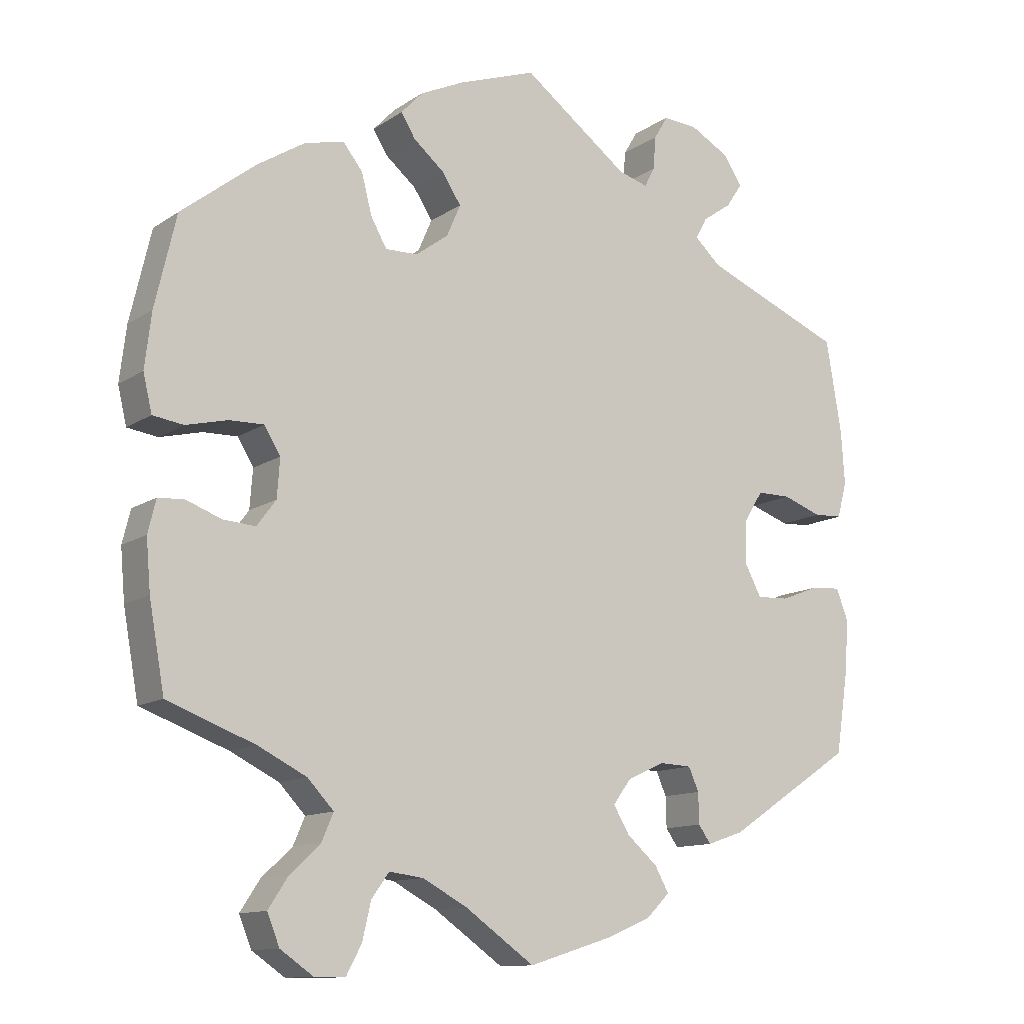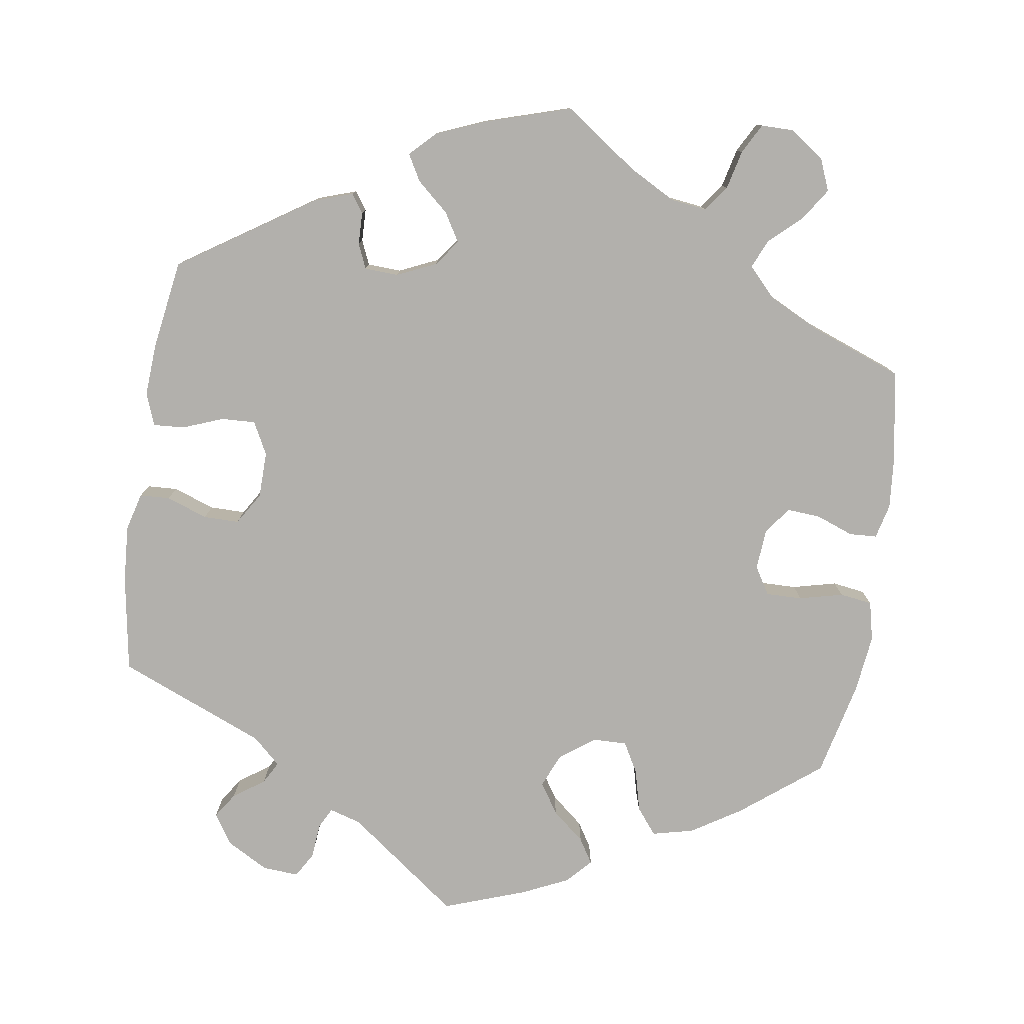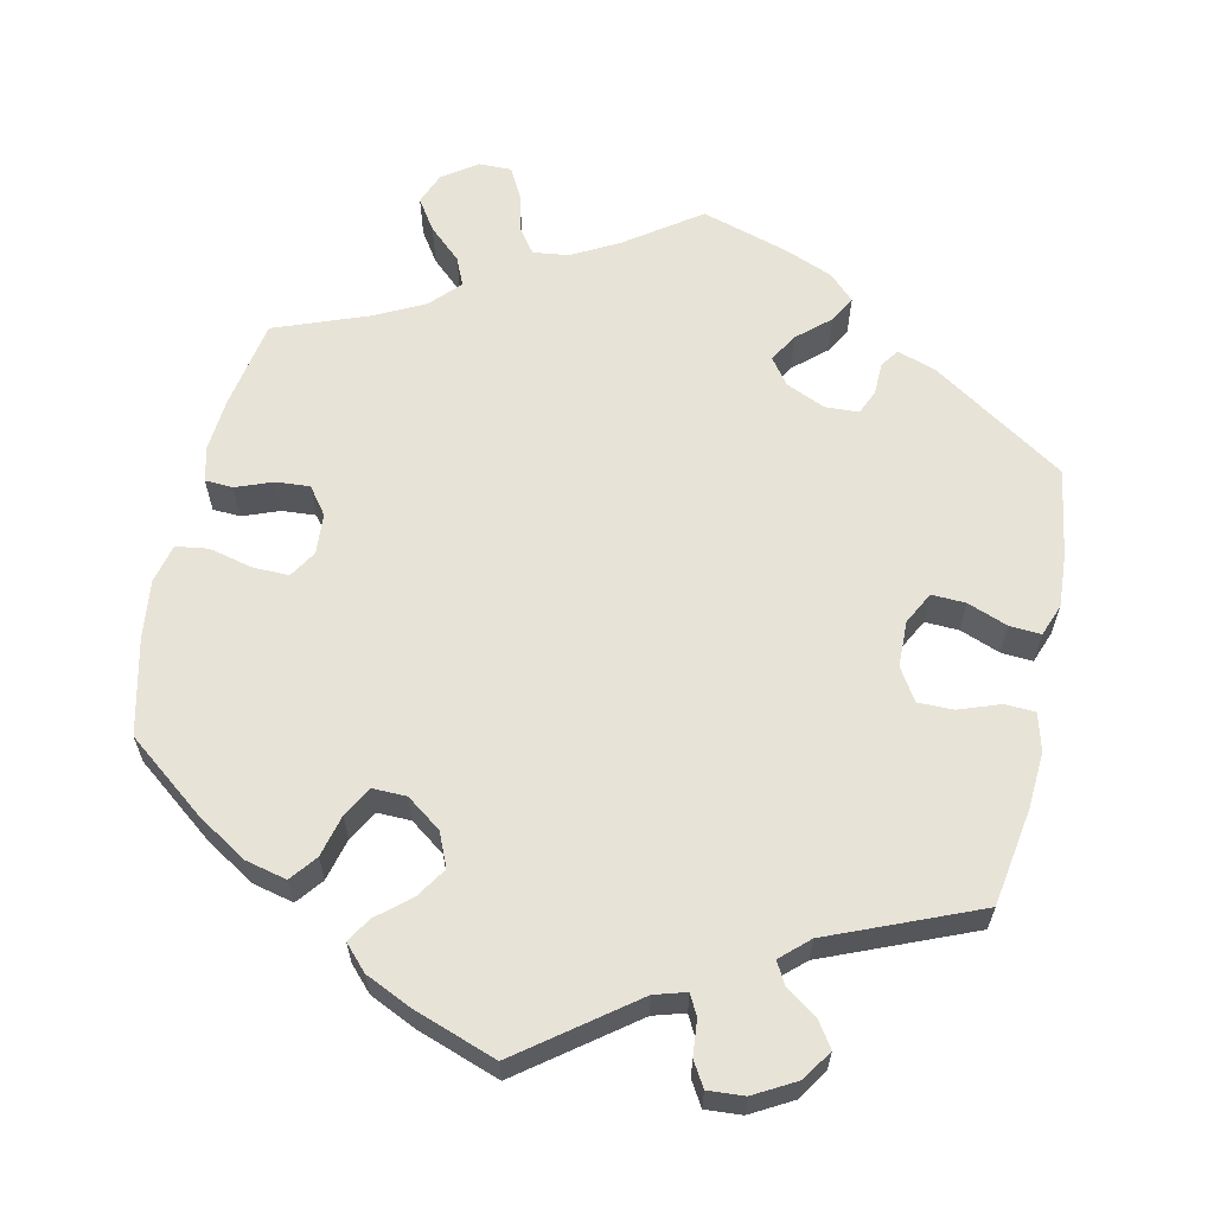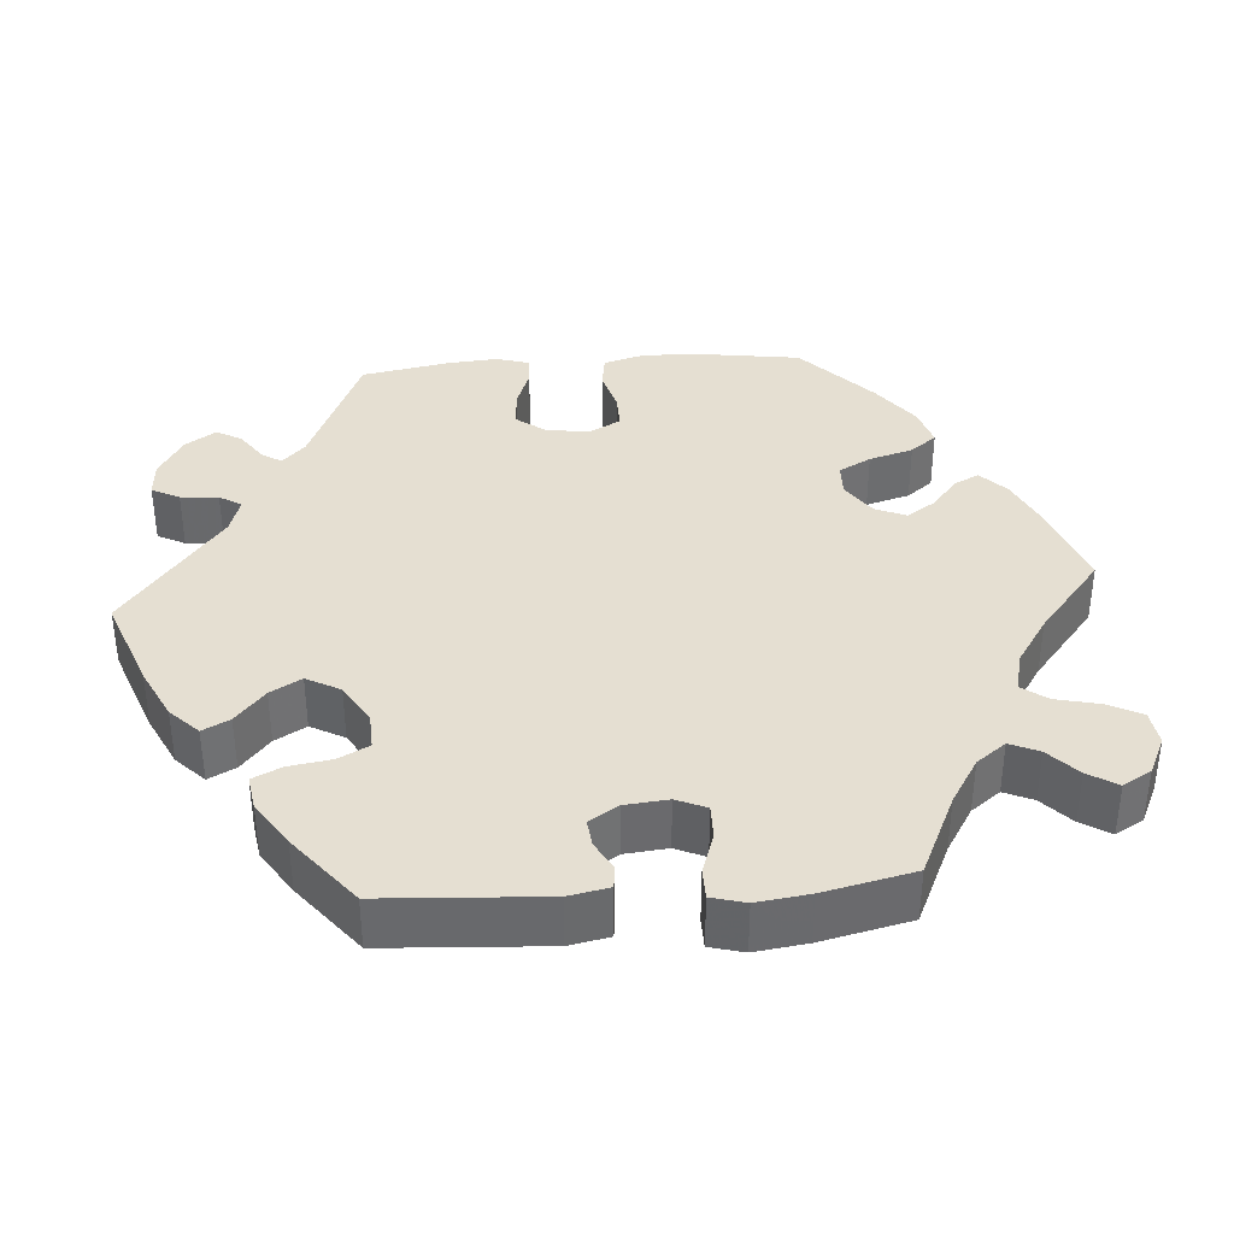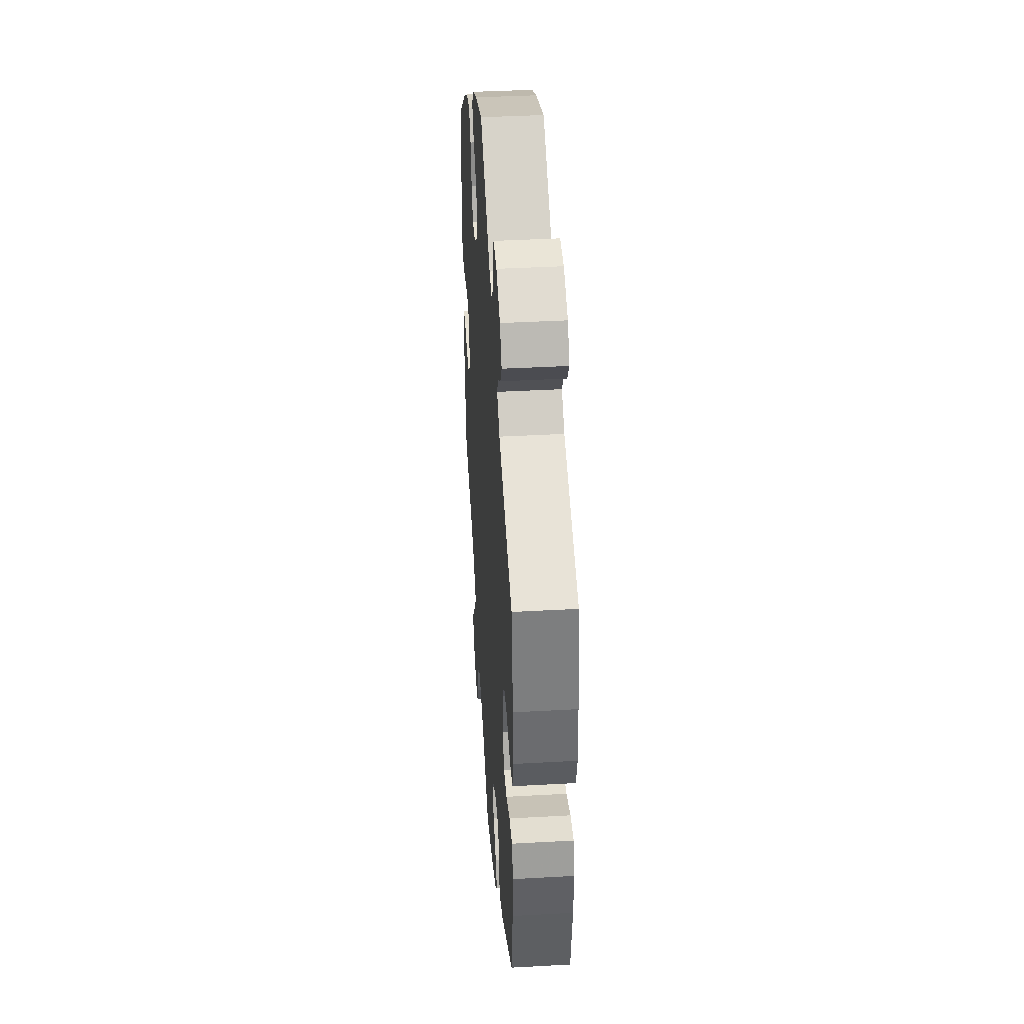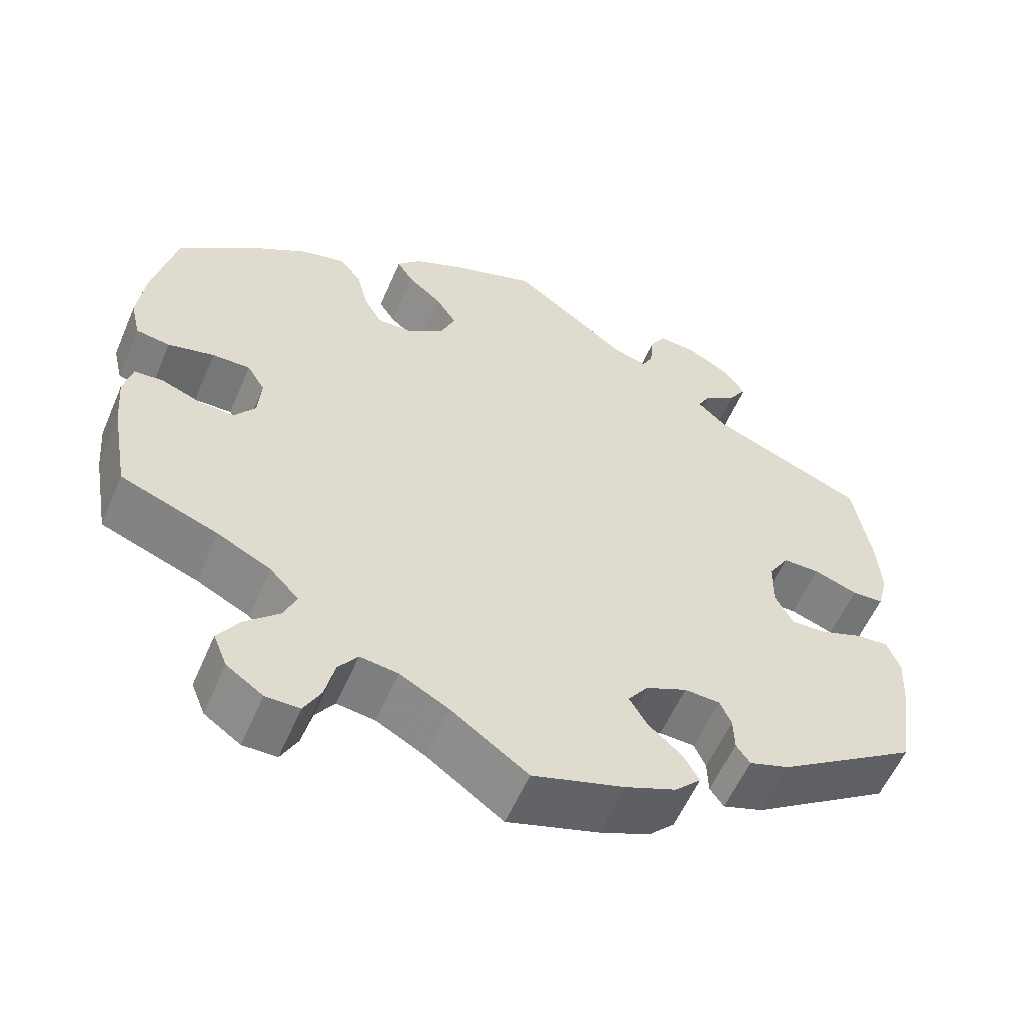
<metadata>
{"format":"obj","ext":"obj","renderer":"f3d","projection":"perspective","resolution":1024,"background":"white","views":[{"elev":-12.1,"azim":-33.4,"up":"+Z"},{"elev":-78.8,"azim":171.3,"up":"+Y"},{"elev":62.0,"azim":12.1,"up":"+Y"},{"elev":37.3,"azim":145.8,"up":"+Y"},{"elev":40.5,"azim":86.1,"up":"+Z"},{"elev":-57.4,"azim":-23.2,"up":"+Z"}]}
</metadata>
<code>
v 0.145 0.07 0.47
v 0.186 0.07 0.458
v 0.2 0.07 0.485
v 0.204 0.07 0.531
v 0.223 0.07 0.563
v 0.27 0.07 0.56
v 0.324 0.07 0.53
v 0.35 0.07 0.491
v 0.328 0.07 0.458
v 0.288 0.07 0.43
v 0.272 0.07 0.401
v 0.308 0.07 0.368
v 0.5 0.07 0.289
v 0.521 0.07 0.163
v 0.526 0.07 0.089
v 0.513 0.07 0.04
v 0.474 0.07 0.038
v 0.42 0.07 0.057
v 0.374 0.07 0.057
v 0.348 0.07 0.015
v 0.347 0.07 -0.045
v 0.369 0.07 -0.087
v 0.413 0.07 -0.085
v 0.465 0.07 -0.065
v 0.506 0.07 -0.062
v 0.522 0.07 -0.104
v 0.518 0.07 -0.173
v 0.5 0.07 -0.289
v 0.327 0.07 -0.403
v 0.277 0.07 -0.42
v 0.26 0.07 -0.396
v 0.259 0.07 -0.354
v 0.245 0.07 -0.322
v 0.201 0.07 -0.32
v 0.15 0.07 -0.343
v 0.125 0.07 -0.377
v 0.147 0.07 -0.414
v 0.189 0.07 -0.451
v 0.208 0.07 -0.485
v 0.176 0.07 -0.517
v 0.113 0.07 -0.543
v 0 0.07 -0.578
v -0.095 0.07 -0.511
v -0.156 0.07 -0.478
v -0.203 0.07 -0.472
v -0.227 0.07 -0.505
v -0.239 0.07 -0.556
v -0.26 0.07 -0.595
v -0.302 0.07 -0.595
v -0.347 0.07 -0.564
v -0.364 0.07 -0.522
v -0.337 0.07 -0.481
v -0.295 0.07 -0.442
v -0.279 0.07 -0.405
v -0.315 0.07 -0.367
v -0.381 0.07 -0.334
v -0.501 0.07 -0.289
v -0.522 0.07 -0.172
v -0.528 0.07 -0.103
v -0.517 0.07 -0.058
v -0.481 0.07 -0.056
v -0.433 0.07 -0.074
v -0.389 0.07 -0.077
v -0.363 0.07 -0.042
v -0.359 0.07 0.011
v -0.381 0.07 0.047
v -0.428 0.07 0.046
v -0.485 0.07 0.032
v -0.527 0.07 0.038
v -0.539 0.07 0.089
v -0.53 0.07 0.164
v -0.501 0.07 0.289
v -0.399 0.07 0.369
v -0.334 0.07 0.41
v -0.28 0.07 0.423
v -0.253 0.07 0.389
v -0.239 0.07 0.334
v -0.217 0.07 0.295
v -0.173 0.07 0.296
v -0.128 0.07 0.329
v -0.109 0.07 0.373
v -0.135 0.07 0.413
v -0.177 0.07 0.448
v -0.197 0.07 0.48
v -0.167 0.07 0.512
v -0.107 0.07 0.54
v 0 0.07 0.578
v 0.145 0 0.47
v 0.186 0 0.458
v 0.2 0 0.485
v 0.204 0 0.531
v 0.223 0 0.563
v 0.27 0 0.56
v 0.324 0 0.53
v 0.35 0 0.491
v 0.328 0 0.458
v 0.288 0 0.43
v 0.272 0 0.401
v 0.308 0 0.368
v 0.5 0 0.289
v 0.521 0 0.163
v 0.526 0 0.089
v 0.513 0 0.04
v 0.474 0 0.038
v 0.42 0 0.057
v 0.374 0 0.057
v 0.348 0 0.015
v 0.347 0 -0.045
v 0.369 0 -0.087
v 0.413 0 -0.085
v 0.465 0 -0.065
v 0.506 0 -0.062
v 0.522 0 -0.104
v 0.518 0 -0.173
v 0.5 0 -0.289
v 0.327 0 -0.403
v 0.277 0 -0.42
v 0.26 0 -0.396
v 0.259 0 -0.354
v 0.245 0 -0.322
v 0.201 0 -0.32
v 0.15 0 -0.343
v 0.125 0 -0.377
v 0.147 0 -0.414
v 0.189 0 -0.451
v 0.208 0 -0.485
v 0.176 0 -0.517
v 0.113 0 -0.543
v 0 0 -0.578
v -0.095 0 -0.511
v -0.156 0 -0.478
v -0.203 0 -0.472
v -0.227 0 -0.505
v -0.239 0 -0.556
v -0.26 0 -0.595
v -0.302 0 -0.595
v -0.347 0 -0.564
v -0.364 0 -0.522
v -0.337 0 -0.481
v -0.295 0 -0.442
v -0.279 0 -0.405
v -0.315 0 -0.367
v -0.381 0 -0.334
v -0.501 0 -0.289
v -0.522 0 -0.172
v -0.528 0 -0.103
v -0.517 0 -0.058
v -0.481 0 -0.056
v -0.433 0 -0.074
v -0.389 0 -0.077
v -0.363 0 -0.042
v -0.359 0 0.011
v -0.381 0 0.047
v -0.428 0 0.046
v -0.485 0 0.032
v -0.527 0 0.038
v -0.539 0 0.089
v -0.53 0 0.164
v -0.501 0 0.289
v -0.399 0 0.369
v -0.334 0 0.41
v -0.28 0 0.423
v -0.253 0 0.389
v -0.239 0 0.334
v -0.217 0 0.295
v -0.173 0 0.296
v -0.128 0 0.329
v -0.109 0 0.373
v -0.135 0 0.413
v -0.177 0 0.448
v -0.197 0 0.48
v -0.167 0 0.512
v -0.107 0 0.54
v 0 0 0.578
f 86 87 1
f 85 86 1 2
f 82 83 84 85
f 81 82 85 2
f 80 81 2
f 79 80 2
f 74 75 76 77
f 74 77 78
f 73 74 78
f 72 73 78
f 71 72 78
f 70 71 78 79
f 67 68 69 70
f 66 67 70 79
f 59 60 61 62
f 59 62 63
f 56 57 58 59
f 55 56 59 63
f 54 55 63 64
f 50 51 52 53
f 50 53 54
f 49 50 54
f 46 47 48 49
f 45 46 49 54
f 44 45 54 64
f 40 41 42 43
f 37 38 39 40
f 36 37 40 43
f 35 36 43 44
f 29 30 31 32
f 29 32 33
f 28 29 33
f 27 28 33 34
f 23 24 25 26
f 22 23 26 27
f 15 16 17 18
f 15 18 19
f 12 13 14 15
f 11 12 15 19
f 7 8 9 10
f 7 10 11
f 6 7 11
f 3 4 5 6
f 2 3 6 11
f 65 66 79 2
f 22 27 34 35
f 21 22 35 44
f 20 21 44 64
f 19 20 64 65
f 2 11 19 65
f 88 174 173
f 89 88 173 172
f 172 171 170 169
f 89 172 169 168
f 89 168 167
f 89 167 166
f 164 163 162 161
f 165 164 161
f 165 161 160
f 165 160 159
f 165 159 158
f 166 165 158 157
f 157 156 155 154
f 166 157 154 153
f 149 148 147 146
f 150 149 146
f 146 145 144 143
f 150 146 143 142
f 151 150 142 141
f 140 139 138 137
f 141 140 137
f 141 137 136
f 136 135 134 133
f 141 136 133 132
f 151 141 132 131
f 130 129 128 127
f 127 126 125 124
f 130 127 124 123
f 131 130 123 122
f 119 118 117 116
f 120 119 116
f 120 116 115
f 121 120 115 114
f 113 112 111 110
f 114 113 110 109
f 105 104 103 102
f 106 105 102
f 102 101 100 99
f 106 102 99 98
f 97 96 95 94
f 98 97 94
f 98 94 93
f 93 92 91 90
f 98 93 90 89
f 89 166 153 152
f 122 121 114 109
f 131 122 109 108
f 151 131 108 107
f 152 151 107 106
f 152 106 98 89
f 1 88 89 2
f 2 89 90 3
f 3 90 91 4
f 4 91 92 5
f 5 92 93 6
f 6 93 94 7
f 7 94 95 8
f 8 95 96 9
f 9 96 97 10
f 10 97 98 11
f 11 98 99 12
f 12 99 100 13
f 13 100 101 14
f 14 101 102 15
f 15 102 103 16
f 16 103 104 17
f 17 104 105 18
f 18 105 106 19
f 19 106 107 20
f 20 107 108 21
f 21 108 109 22
f 22 109 110 23
f 23 110 111 24
f 24 111 112 25
f 25 112 113 26
f 26 113 114 27
f 27 114 115 28
f 28 115 116 29
f 29 116 117 30
f 30 117 118 31
f 31 118 119 32
f 32 119 120 33
f 33 120 121 34
f 34 121 122 35
f 35 122 123 36
f 36 123 124 37
f 37 124 125 38
f 38 125 126 39
f 39 126 127 40
f 40 127 128 41
f 41 128 129 42
f 42 129 130 43
f 43 130 131 44
f 44 131 132 45
f 45 132 133 46
f 46 133 134 47
f 47 134 135 48
f 48 135 136 49
f 49 136 137 50
f 50 137 138 51
f 51 138 139 52
f 52 139 140 53
f 53 140 141 54
f 54 141 142 55
f 55 142 143 56
f 56 143 144 57
f 57 144 145 58
f 58 145 146 59
f 59 146 147 60
f 60 147 148 61
f 61 148 149 62
f 62 149 150 63
f 63 150 151 64
f 64 151 152 65
f 65 152 153 66
f 66 153 154 67
f 67 154 155 68
f 68 155 156 69
f 69 156 157 70
f 70 157 158 71
f 71 158 159 72
f 72 159 160 73
f 73 160 161 74
f 74 161 162 75
f 75 162 163 76
f 76 163 164 77
f 77 164 165 78
f 78 165 166 79
f 79 166 167 80
f 80 167 168 81
f 81 168 169 82
f 82 169 170 83
f 83 170 171 84
f 84 171 172 85
f 85 172 173 86
f 86 173 174 87
f 87 174 88 1

</code>
